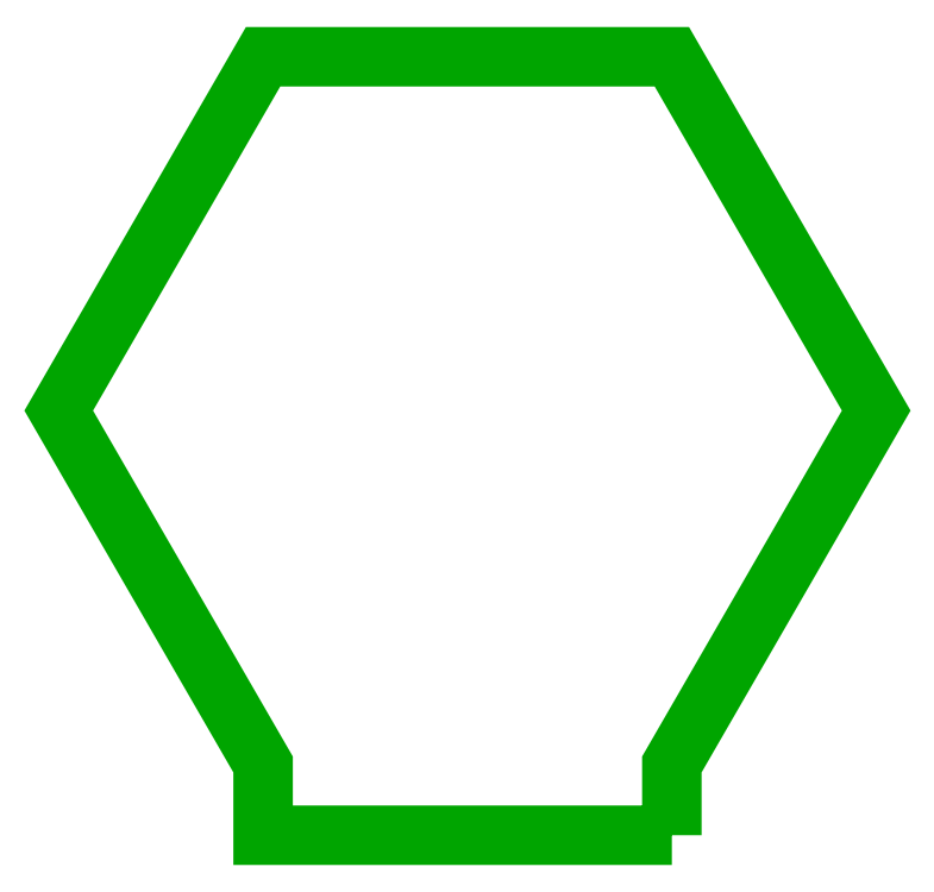
<metadata>
{"format":"dxf","ext":"dxf","renderer":"ezdxf+matplotlib","layout":"modelspace","background":"white","min_lineweight":24,"dpi":150}
</metadata>
<code>
0
SECTION
2
ENTITIES
0
POLYLINE
8
0
70
1
66
1
10
0
20
0
30
0
0
VERTEX
8
0
10
25
20
-51.96
30
0
0
VERTEX
8
0
10
25
20
-43.3
30
0
0
VERTEX
8
0
10
50
20
0
30
0
0
VERTEX
8
0
10
25
20
43.3
30
0
0
VERTEX
8
0
10
-25
20
43.3
30
0
0
VERTEX
8
0
10
-50
20
6.123e-15
30
0
0
VERTEX
8
0
10
-25
20
-43.3
30
0
0
VERTEX
8
0
10
-25
20
-51.96
30
0
0
SEQEND
8
0
0
ENDSEC
0
EOF

</code>
